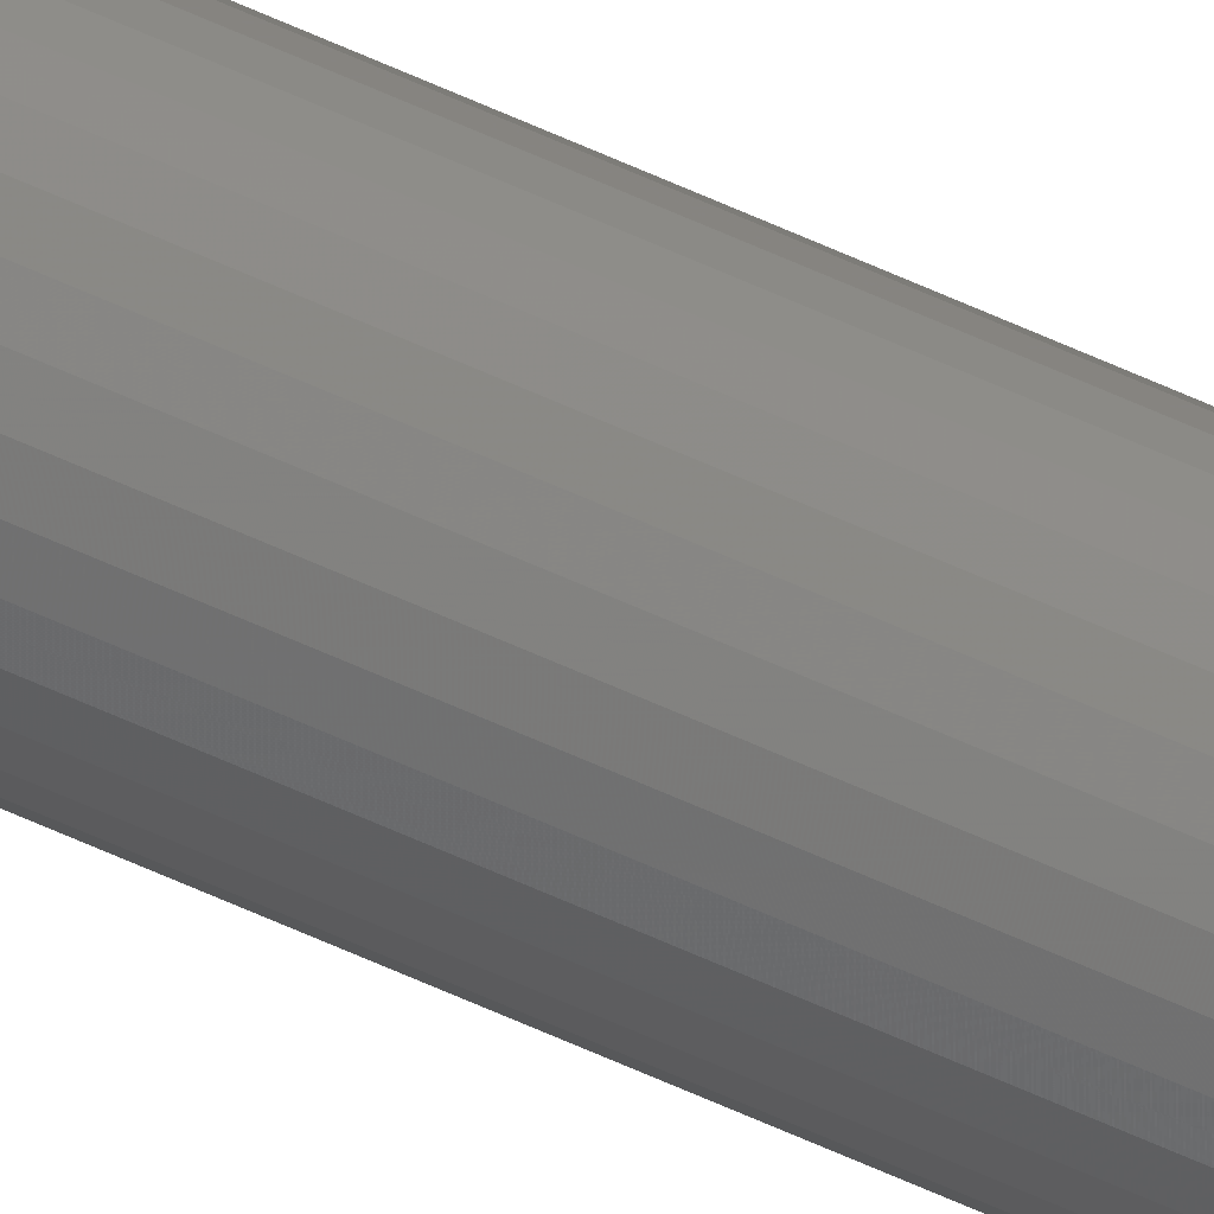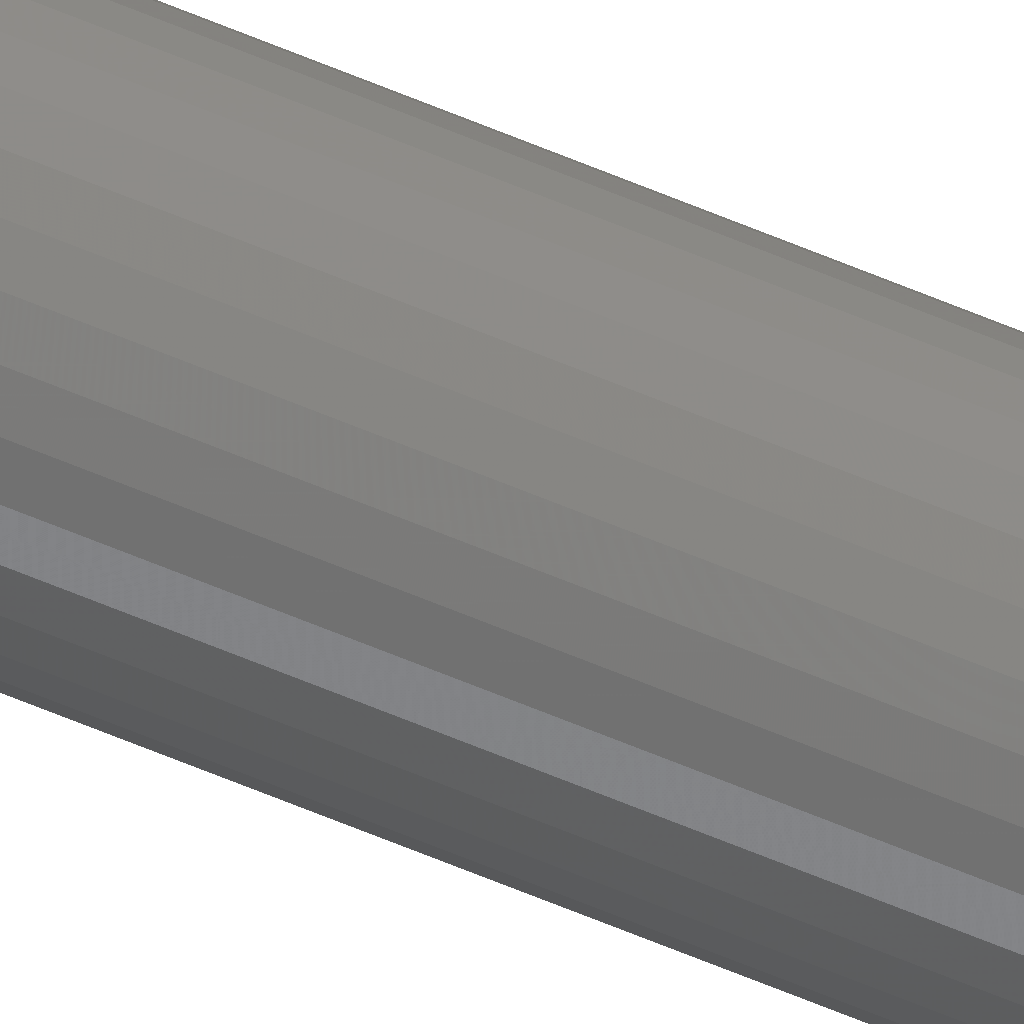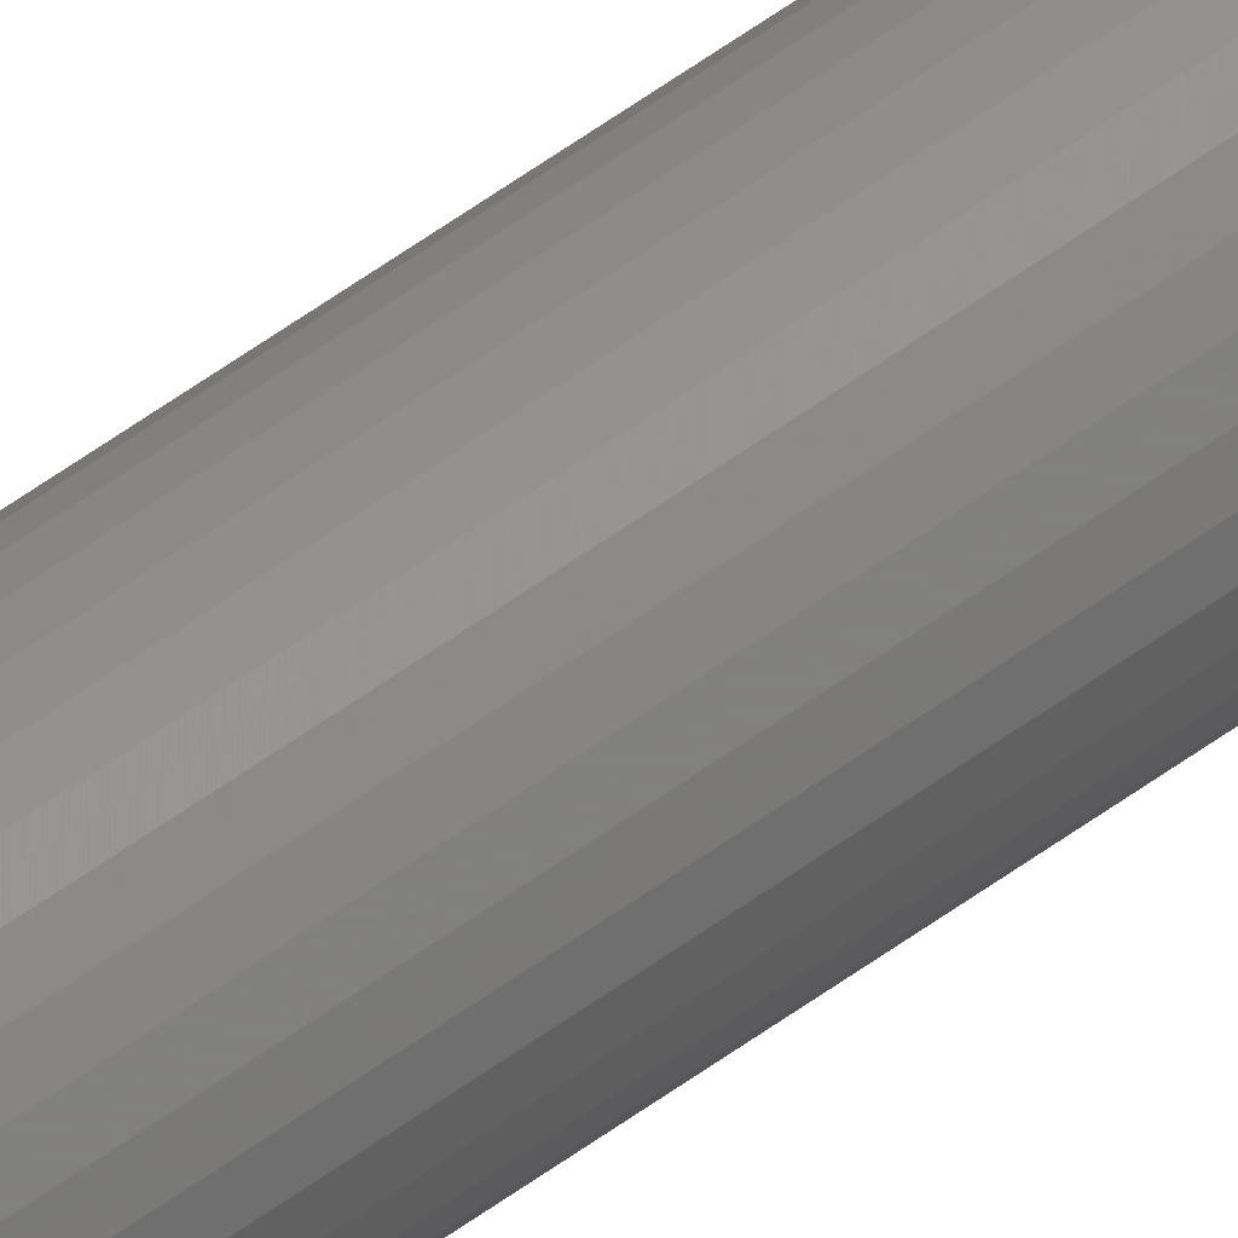
<metadata>
{"format":"stl","ext":"stl","renderer":"f3d","projection":"perspective","resolution":1024,"background":"white","views":[{"elev":-67.2,"azim":-114.1,"up":"+Z"},{"elev":-57.8,"azim":-114.3,"up":"+Z"},{"elev":50.3,"azim":-129.9,"up":"+Z"}]}
</metadata>
<code>
# stl→obj: 258 verts, 512 faces
v 0.001316 -0.75 0.001567
v -0.0004934 -0.75 0.001567
v 0.00222 -0.75 -1.99e-18
v -0.001398 -0.75 -1.907e-18
v 0.001316 -0.75 -0.001567
v -0.0004934 -0.75 -0.001567
v 0.01003 0.75 -3.928e-18
v 0.01003 -0.7422 -2.338e-17
v 0.009848 0.75 -0.001877
v 0.009848 -0.7422 -0.001877
v 0.0093 0.75 -0.003682
v 0.0093 -0.7422 -0.003682
v 0.008411 0.75 -0.005346
v 0.008411 -0.7422 -0.005346
v 0.007215 0.75 -0.006804
v 0.007215 -0.7422 -0.006804
v 0.005757 0.75 -0.008
v 0.005757 -0.7422 -0.008
v 0.004093 0.75 -0.008889
v 0.004093 -0.7422 -0.008889
v 0.002288 0.75 -0.009437
v 0.002288 -0.7422 -0.009437
v 0.0004112 0.75 -0.009622
v 0.0004112 -0.7422 -0.009622
v -0.001466 0.75 -0.009437
v -0.001466 -0.7422 -0.009437
v -0.003271 0.75 -0.008889
v -0.003271 -0.7422 -0.008889
v -0.004934 0.75 -0.008
v -0.004934 -0.7422 -0.008
v -0.006392 0.75 -0.006804
v -0.006392 -0.7422 -0.006804
v -0.007589 0.75 -0.005346
v -0.007589 -0.7422 -0.005346
v -0.008478 0.75 -0.003682
v -0.008478 -0.7422 -0.003682
v -0.009026 0.75 -0.001877
v -0.009026 -0.7422 -0.001877
v -0.009211 0.75 3.142e-18
v -0.009211 -0.7422 3.142e-18
v -0.009026 0.75 0.001877
v -0.009026 -0.7422 0.001877
v -0.008478 0.75 0.003682
v -0.008478 -0.7422 0.003682
v -0.007589 0.75 0.005346
v -0.007589 -0.7422 0.005346
v -0.006392 0.75 0.006804
v -0.006392 -0.7422 0.006804
v -0.004934 0.75 0.008
v -0.004934 -0.7422 0.008
v -0.003271 0.75 0.008889
v -0.003271 -0.7422 0.008889
v -0.001466 0.75 0.009437
v -0.001466 -0.7422 0.009437
v 0.0004112 0.75 0.009622
v 0.0004112 -0.7422 0.009622
v 0.002288 0.75 0.009437
v 0.002288 -0.7422 0.009437
v 0.004093 0.75 0.008889
v 0.004093 -0.7422 0.008889
v 0.005757 0.75 0.008
v 0.005757 -0.7422 0.008
v 0.007215 0.75 0.006804
v 0.007215 -0.7422 0.006804
v 0.008411 0.75 0.005346
v 0.008411 -0.7422 0.005346
v 0.0093 0.75 0.003682
v 0.0093 -0.7422 0.003682
v 0.009848 0.75 0.001877
v 0.009848 -0.7422 0.001877
v -0.00236 -0.7498 0.001852
v -0.002922 -0.7498 1.084e-18
v 0.003183 -0.7498 0.001852
v 0.003745 -0.7498 -9.324e-18
v 0.001061 -0.7498 0.003269
v -0.0002391 -0.7498 0.003269
v 0.002263 -0.7498 0.002772
v -0.001441 -0.7498 0.002772
v 0.00521 -0.7494 -1.344e-17
v 0.004401 -0.7494 0.002666
v 0.006443 -0.7487 0.0012
v 0.003077 -0.7494 0.00399
v 0.005524 -0.7487 0.003417
v 0.001347 -0.7494 0.004707
v 0.003828 -0.7487 0.005113
v -0.000525 -0.7494 0.004707
v 0.001611 -0.7487 0.006031
v -0.002255 -0.7494 0.00399
v -0.0007885 -0.7487 0.006031
v -0.003579 -0.7494 0.002666
v -0.003005 -0.7487 0.005113
v -0.004388 -0.7494 1.301e-18
v -0.004702 -0.7487 0.003417
v -0.008878 -0.7437 0.001848
v -0.00906 -0.7437 3.469e-18
v -0.008442 -0.7452 0.001761
v -0.008616 -0.7452 3.469e-18
v -0.007734 -0.7465 0.00162
v -0.007894 -0.7465 3.036e-18
v -0.006781 -0.7477 0.001431
v -0.006922 -0.7477 2.602e-18
v -0.00562 -0.7487 0.0012
v -0.005738 -0.7487 1.735e-18
v 0.009883 -0.7437 -2.602e-17
v 0.009701 -0.7437 0.001848
v 0.009438 -0.7452 -2.429e-17
v 0.009265 -0.7452 0.001761
v 0.008716 -0.7465 -2.168e-17
v 0.008557 -0.7465 0.00162
v 0.007745 -0.7477 -1.952e-17
v 0.007604 -0.7477 0.001431
v 0.006561 -0.7487 -1.648e-17
v 0.009162 -0.7437 0.003625
v 0.008751 -0.7452 0.003454
v 0.008084 -0.7465 0.003178
v 0.007186 -0.7477 0.002806
v 0.006093 -0.7487 0.002353
v 0.008287 -0.7437 0.005262
v 0.007917 -0.7452 0.005015
v 0.007317 -0.7465 0.004614
v 0.006509 -0.7477 0.004074
v 0.007109 -0.7437 0.006697
v 0.006794 -0.7452 0.006383
v 0.006284 -0.7465 0.005873
v 0.005597 -0.7477 0.005186
v 0.00476 -0.7487 0.004348
v 0.005673 -0.7437 0.007875
v 0.005426 -0.7452 0.007506
v 0.005025 -0.7465 0.006905
v 0.004485 -0.7477 0.006098
v 0.004036 -0.7437 0.008751
v 0.003866 -0.7452 0.00834
v 0.003589 -0.7465 0.007673
v 0.003218 -0.7477 0.006775
v 0.002765 -0.7487 0.005681
v 0.002259 -0.7437 0.00929
v 0.002172 -0.7452 0.008854
v 0.002031 -0.7465 0.008145
v 0.001842 -0.7477 0.007193
v 0.0004112 -0.7437 0.009472
v 0.0004112 -0.7452 0.009027
v 0.0004112 -0.7465 0.008305
v 0.0004112 -0.7477 0.007333
v 0.0004112 -0.7487 0.00615
v -0.001437 -0.7437 0.00929
v -0.00135 -0.7452 0.008854
v -0.001209 -0.7465 0.008145
v -0.00102 -0.7477 0.007193
v -0.003213 -0.7437 0.008751
v -0.003043 -0.7452 0.00834
v -0.002767 -0.7465 0.007673
v -0.002395 -0.7477 0.006775
v -0.001942 -0.7487 0.005681
v -0.004851 -0.7437 0.007875
v -0.004604 -0.7452 0.007506
v -0.004203 -0.7465 0.006905
v -0.003663 -0.7477 0.006098
v -0.006286 -0.7437 0.006697
v -0.005972 -0.7452 0.006383
v -0.005461 -0.7465 0.005873
v -0.004774 -0.7477 0.005186
v -0.003937 -0.7487 0.004348
v -0.007464 -0.7437 0.005262
v -0.007095 -0.7452 0.005015
v -0.006494 -0.7465 0.004614
v -0.005686 -0.7477 0.004074
v -0.008339 -0.7437 0.003625
v -0.007929 -0.7452 0.003454
v -0.007262 -0.7465 0.003178
v -0.006364 -0.7477 0.002806
v -0.00527 -0.7487 0.002353
v 0.003183 -0.7498 -0.001852
v -0.00236 -0.7498 -0.001852
v -0.0002391 -0.7498 -0.003269
v 0.001061 -0.7498 -0.003269
v -0.001441 -0.7498 -0.002772
v 0.002263 -0.7498 -0.002772
v -0.003579 -0.7494 -0.002666
v -0.00562 -0.7487 -0.0012
v -0.002255 -0.7494 -0.00399
v -0.004702 -0.7487 -0.003417
v -0.000525 -0.7494 -0.004707
v -0.003005 -0.7487 -0.005113
v 0.001347 -0.7494 -0.004707
v -0.0007885 -0.7487 -0.006031
v 0.003077 -0.7494 -0.00399
v 0.001611 -0.7487 -0.006031
v 0.004401 -0.7494 -0.002666
v 0.003828 -0.7487 -0.005113
v 0.005524 -0.7487 -0.003417
v 0.009701 -0.7437 -0.001848
v 0.009265 -0.7452 -0.001761
v 0.008557 -0.7465 -0.00162
v 0.007604 -0.7477 -0.001431
v 0.006443 -0.7487 -0.0012
v -0.008878 -0.7437 -0.001848
v -0.008442 -0.7452 -0.001761
v -0.007734 -0.7465 -0.00162
v -0.006781 -0.7477 -0.001431
v -0.008339 -0.7437 -0.003625
v -0.007929 -0.7452 -0.003454
v -0.007262 -0.7465 -0.003178
v -0.006364 -0.7477 -0.002806
v -0.00527 -0.7487 -0.002353
v -0.007464 -0.7437 -0.005262
v -0.007095 -0.7452 -0.005015
v -0.006494 -0.7465 -0.004614
v -0.005686 -0.7477 -0.004074
v -0.006286 -0.7437 -0.006697
v -0.005972 -0.7452 -0.006383
v -0.005461 -0.7465 -0.005873
v -0.004774 -0.7477 -0.005186
v -0.003937 -0.7487 -0.004348
v -0.004851 -0.7437 -0.007875
v -0.004604 -0.7452 -0.007506
v -0.004203 -0.7465 -0.006905
v -0.003663 -0.7477 -0.006098
v -0.003213 -0.7437 -0.008751
v -0.003043 -0.7452 -0.00834
v -0.002767 -0.7465 -0.007673
v -0.002395 -0.7477 -0.006775
v -0.001942 -0.7487 -0.005681
v -0.001437 -0.7437 -0.00929
v -0.00135 -0.7452 -0.008854
v -0.001209 -0.7465 -0.008145
v -0.00102 -0.7477 -0.007193
v 0.0004112 -0.7437 -0.009472
v 0.0004112 -0.7452 -0.009027
v 0.0004112 -0.7465 -0.008305
v 0.0004112 -0.7477 -0.007333
v 0.0004112 -0.7487 -0.00615
v 0.002259 -0.7437 -0.00929
v 0.002172 -0.7452 -0.008854
v 0.002031 -0.7465 -0.008145
v 0.001842 -0.7477 -0.007193
v 0.004036 -0.7437 -0.008751
v 0.003866 -0.7452 -0.00834
v 0.003589 -0.7465 -0.007673
v 0.003218 -0.7477 -0.006775
v 0.002765 -0.7487 -0.005681
v 0.005673 -0.7437 -0.007875
v 0.005426 -0.7452 -0.007506
v 0.005025 -0.7465 -0.006905
v 0.004485 -0.7477 -0.006098
v 0.007109 -0.7437 -0.006697
v 0.006794 -0.7452 -0.006383
v 0.006284 -0.7465 -0.005873
v 0.005597 -0.7477 -0.005186
v 0.00476 -0.7487 -0.004348
v 0.008287 -0.7437 -0.005262
v 0.007917 -0.7452 -0.005015
v 0.007317 -0.7465 -0.004614
v 0.006509 -0.7477 -0.004074
v 0.009162 -0.7437 -0.003625
v 0.008751 -0.7452 -0.003454
v 0.008084 -0.7465 -0.003178
v 0.007186 -0.7477 -0.002806
v 0.006093 -0.7487 -0.002353
f 1 2 3
f 3 2 4
f 3 4 5
f 5 4 6
f 7 8 9
f 9 8 10
f 9 10 11
f 11 10 12
f 11 12 13
f 13 12 14
f 13 14 15
f 15 14 16
f 15 16 17
f 17 16 18
f 17 18 19
f 19 18 20
f 19 20 21
f 21 20 22
f 21 22 23
f 23 22 24
f 23 24 25
f 25 24 26
f 25 26 27
f 27 26 28
f 27 28 29
f 29 28 30
f 29 30 31
f 31 30 32
f 31 32 33
f 33 32 34
f 33 34 35
f 35 34 36
f 35 36 37
f 37 36 38
f 37 38 39
f 39 38 40
f 39 40 41
f 41 40 42
f 41 42 43
f 43 42 44
f 43 44 45
f 45 44 46
f 45 46 47
f 47 46 48
f 47 48 49
f 49 48 50
f 49 50 51
f 51 50 52
f 51 52 53
f 53 52 54
f 53 54 55
f 55 54 56
f 55 56 57
f 57 56 58
f 57 58 59
f 59 58 60
f 59 60 61
f 61 60 62
f 61 62 63
f 63 62 64
f 63 64 65
f 65 64 66
f 65 66 67
f 67 66 68
f 67 68 69
f 69 68 70
f 69 70 7
f 7 70 8
f 4 71 72
f 4 2 71
f 3 73 1
f 3 74 73
f 2 75 76
f 2 1 75
f 75 1 77
f 71 2 78
f 73 74 79
f 73 79 80
f 80 79 81
f 1 73 77
f 77 73 80
f 77 80 82
f 82 80 83
f 75 77 82
f 75 82 84
f 84 82 85
f 76 75 84
f 76 84 86
f 86 84 87
f 2 76 78
f 78 76 86
f 78 86 88
f 88 86 89
f 71 78 88
f 71 88 90
f 90 88 91
f 72 71 90
f 72 90 92
f 92 90 93
f 42 40 94
f 94 40 95
f 94 95 96
f 96 95 97
f 96 97 98
f 98 97 99
f 98 99 100
f 100 99 101
f 100 101 102
f 102 101 103
f 102 103 92
f 8 70 104
f 104 70 105
f 104 105 106
f 106 105 107
f 106 107 108
f 108 107 109
f 108 109 110
f 110 109 111
f 110 111 112
f 112 111 81
f 112 81 79
f 70 68 105
f 105 68 113
f 105 113 107
f 107 113 114
f 107 114 109
f 109 114 115
f 109 115 111
f 111 115 116
f 111 116 81
f 81 116 117
f 81 117 80
f 68 66 113
f 113 66 118
f 113 118 114
f 114 118 119
f 114 119 115
f 115 119 120
f 115 120 116
f 116 120 121
f 116 121 117
f 117 121 83
f 117 83 80
f 66 64 118
f 118 64 122
f 118 122 119
f 119 122 123
f 119 123 120
f 120 123 124
f 120 124 121
f 121 124 125
f 121 125 83
f 83 125 126
f 83 126 82
f 64 62 122
f 122 62 127
f 122 127 123
f 123 127 128
f 123 128 124
f 124 128 129
f 124 129 125
f 125 129 130
f 125 130 126
f 126 130 85
f 126 85 82
f 62 60 127
f 127 60 131
f 127 131 128
f 128 131 132
f 128 132 129
f 129 132 133
f 129 133 130
f 130 133 134
f 130 134 85
f 85 134 135
f 85 135 84
f 60 58 131
f 131 58 136
f 131 136 132
f 132 136 137
f 132 137 133
f 133 137 138
f 133 138 134
f 134 138 139
f 134 139 135
f 135 139 87
f 135 87 84
f 58 56 136
f 136 56 140
f 136 140 137
f 137 140 141
f 137 141 138
f 138 141 142
f 138 142 139
f 139 142 143
f 139 143 87
f 87 143 144
f 87 144 86
f 56 54 140
f 140 54 145
f 140 145 141
f 141 145 146
f 141 146 142
f 142 146 147
f 142 147 143
f 143 147 148
f 143 148 144
f 144 148 89
f 144 89 86
f 54 52 145
f 145 52 149
f 145 149 146
f 146 149 150
f 146 150 147
f 147 150 151
f 147 151 148
f 148 151 152
f 148 152 89
f 89 152 153
f 89 153 88
f 52 50 149
f 149 50 154
f 149 154 150
f 150 154 155
f 150 155 151
f 151 155 156
f 151 156 152
f 152 156 157
f 152 157 153
f 153 157 91
f 153 91 88
f 50 48 154
f 154 48 158
f 154 158 155
f 155 158 159
f 155 159 156
f 156 159 160
f 156 160 157
f 157 160 161
f 157 161 91
f 91 161 162
f 91 162 90
f 48 46 158
f 158 46 163
f 158 163 159
f 159 163 164
f 159 164 160
f 160 164 165
f 160 165 161
f 161 165 166
f 161 166 162
f 162 166 93
f 162 93 90
f 46 44 163
f 163 44 167
f 163 167 164
f 164 167 168
f 164 168 165
f 165 168 169
f 165 169 166
f 166 169 170
f 166 170 93
f 93 170 171
f 93 171 92
f 44 42 167
f 167 42 94
f 167 94 168
f 168 94 96
f 168 96 169
f 169 96 98
f 169 98 170
f 170 98 100
f 170 100 171
f 171 100 102
f 171 102 92
f 3 172 74
f 3 5 172
f 4 173 6
f 4 72 173
f 5 174 175
f 5 6 174
f 174 6 176
f 172 5 177
f 173 72 92
f 173 92 178
f 178 92 179
f 6 173 176
f 176 173 178
f 176 178 180
f 180 178 181
f 174 176 180
f 174 180 182
f 182 180 183
f 175 174 182
f 175 182 184
f 184 182 185
f 5 175 177
f 177 175 184
f 177 184 186
f 186 184 187
f 172 177 186
f 172 186 188
f 188 186 189
f 74 172 188
f 74 188 79
f 79 188 190
f 10 8 191
f 191 8 104
f 191 104 192
f 192 104 106
f 192 106 193
f 193 106 108
f 193 108 194
f 194 108 110
f 194 110 195
f 195 110 112
f 195 112 79
f 40 38 95
f 95 38 196
f 95 196 97
f 97 196 197
f 97 197 99
f 99 197 198
f 99 198 101
f 101 198 199
f 101 199 103
f 103 199 179
f 103 179 92
f 38 36 196
f 196 36 200
f 196 200 197
f 197 200 201
f 197 201 198
f 198 201 202
f 198 202 199
f 199 202 203
f 199 203 179
f 179 203 204
f 179 204 178
f 36 34 200
f 200 34 205
f 200 205 201
f 201 205 206
f 201 206 202
f 202 206 207
f 202 207 203
f 203 207 208
f 203 208 204
f 204 208 181
f 204 181 178
f 34 32 205
f 205 32 209
f 205 209 206
f 206 209 210
f 206 210 207
f 207 210 211
f 207 211 208
f 208 211 212
f 208 212 181
f 181 212 213
f 181 213 180
f 32 30 209
f 209 30 214
f 209 214 210
f 210 214 215
f 210 215 211
f 211 215 216
f 211 216 212
f 212 216 217
f 212 217 213
f 213 217 183
f 213 183 180
f 30 28 214
f 214 28 218
f 214 218 215
f 215 218 219
f 215 219 216
f 216 219 220
f 216 220 217
f 217 220 221
f 217 221 183
f 183 221 222
f 183 222 182
f 28 26 218
f 218 26 223
f 218 223 219
f 219 223 224
f 219 224 220
f 220 224 225
f 220 225 221
f 221 225 226
f 221 226 222
f 222 226 185
f 222 185 182
f 26 24 223
f 223 24 227
f 223 227 224
f 224 227 228
f 224 228 225
f 225 228 229
f 225 229 226
f 226 229 230
f 226 230 185
f 185 230 231
f 185 231 184
f 24 22 227
f 227 22 232
f 227 232 228
f 228 232 233
f 228 233 229
f 229 233 234
f 229 234 230
f 230 234 235
f 230 235 231
f 231 235 187
f 231 187 184
f 22 20 232
f 232 20 236
f 232 236 233
f 233 236 237
f 233 237 234
f 234 237 238
f 234 238 235
f 235 238 239
f 235 239 187
f 187 239 240
f 187 240 186
f 20 18 236
f 236 18 241
f 236 241 237
f 237 241 242
f 237 242 238
f 238 242 243
f 238 243 239
f 239 243 244
f 239 244 240
f 240 244 189
f 240 189 186
f 18 16 241
f 241 16 245
f 241 245 242
f 242 245 246
f 242 246 243
f 243 246 247
f 243 247 244
f 244 247 248
f 244 248 189
f 189 248 249
f 189 249 188
f 16 14 245
f 245 14 250
f 245 250 246
f 246 250 251
f 246 251 247
f 247 251 252
f 247 252 248
f 248 252 253
f 248 253 249
f 249 253 190
f 249 190 188
f 14 12 250
f 250 12 254
f 250 254 251
f 251 254 255
f 251 255 252
f 252 255 256
f 252 256 253
f 253 256 257
f 253 257 190
f 190 257 258
f 190 258 79
f 12 10 254
f 254 10 191
f 254 191 255
f 255 191 192
f 255 192 256
f 256 192 193
f 256 193 257
f 257 193 194
f 257 194 258
f 258 194 195
f 258 195 79
f 65 43 45
f 67 43 65
f 67 41 43
f 69 41 67
f 11 35 9
f 11 33 35
f 13 33 11
f 13 31 33
f 15 31 13
f 15 29 31
f 27 29 15
f 63 65 45
f 63 45 47
f 63 47 49
f 63 49 51
f 63 51 53
f 63 53 55
f 63 55 57
f 63 57 59
f 63 59 61
f 17 19 21
f 17 21 23
f 17 23 25
f 17 25 27
f 17 27 15
f 35 37 9
f 9 37 39
f 9 39 7
f 7 39 41
f 7 41 69

</code>
